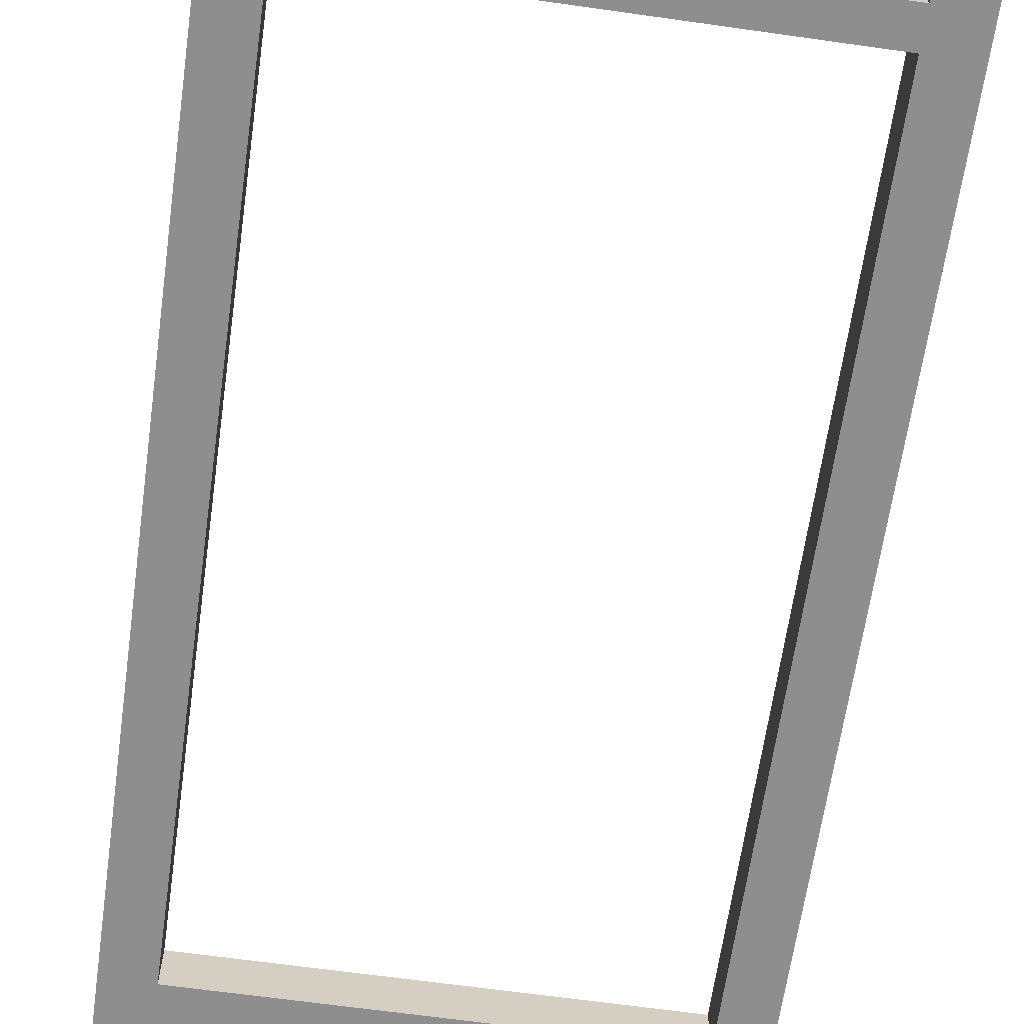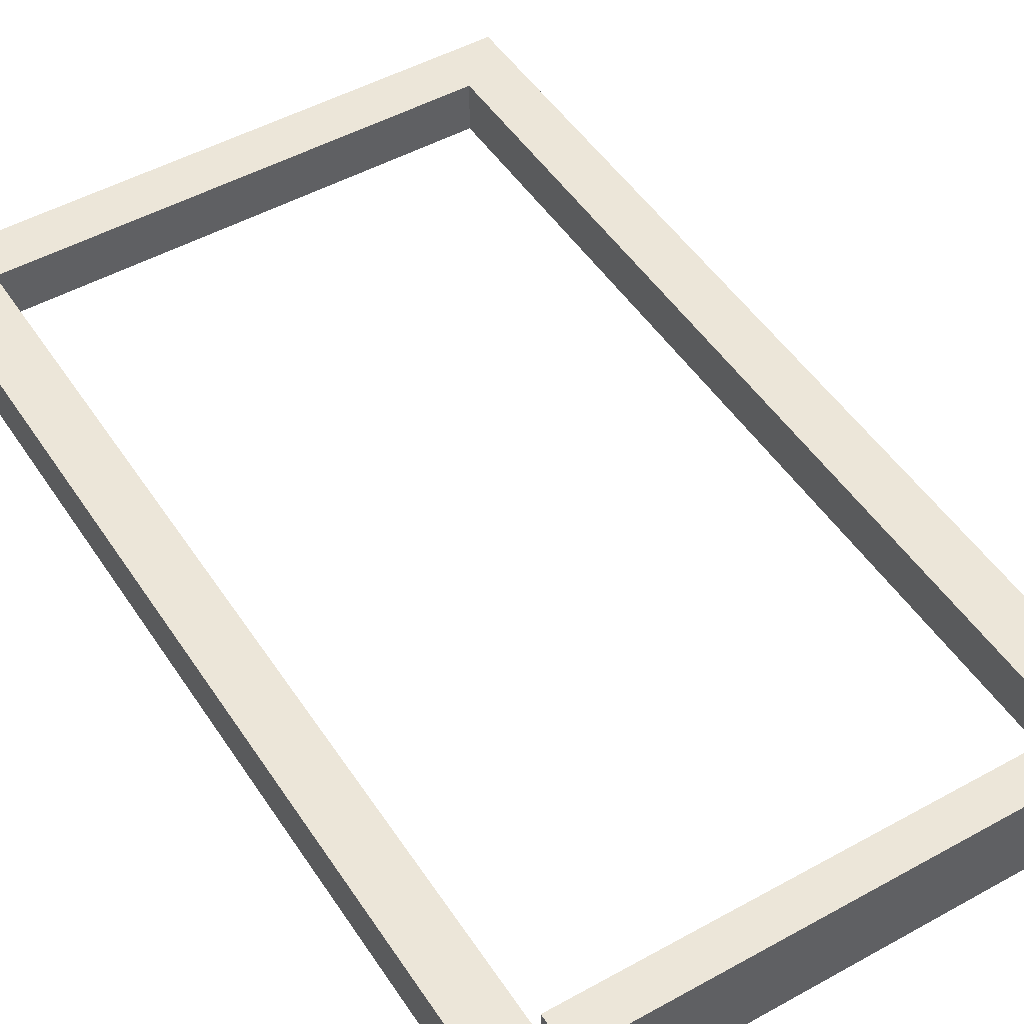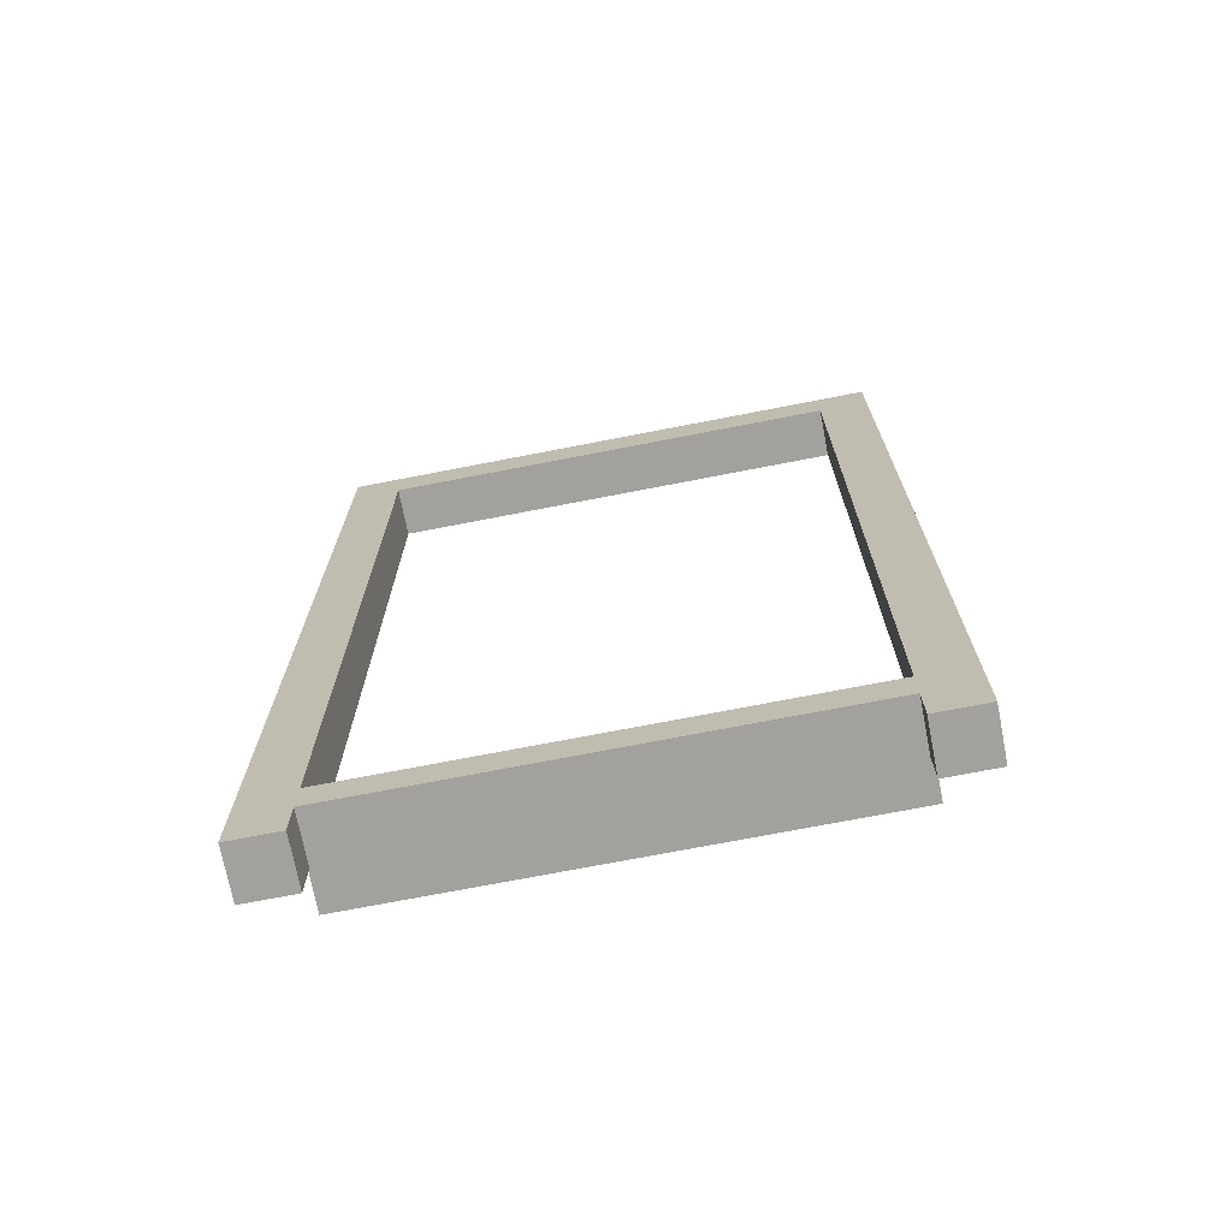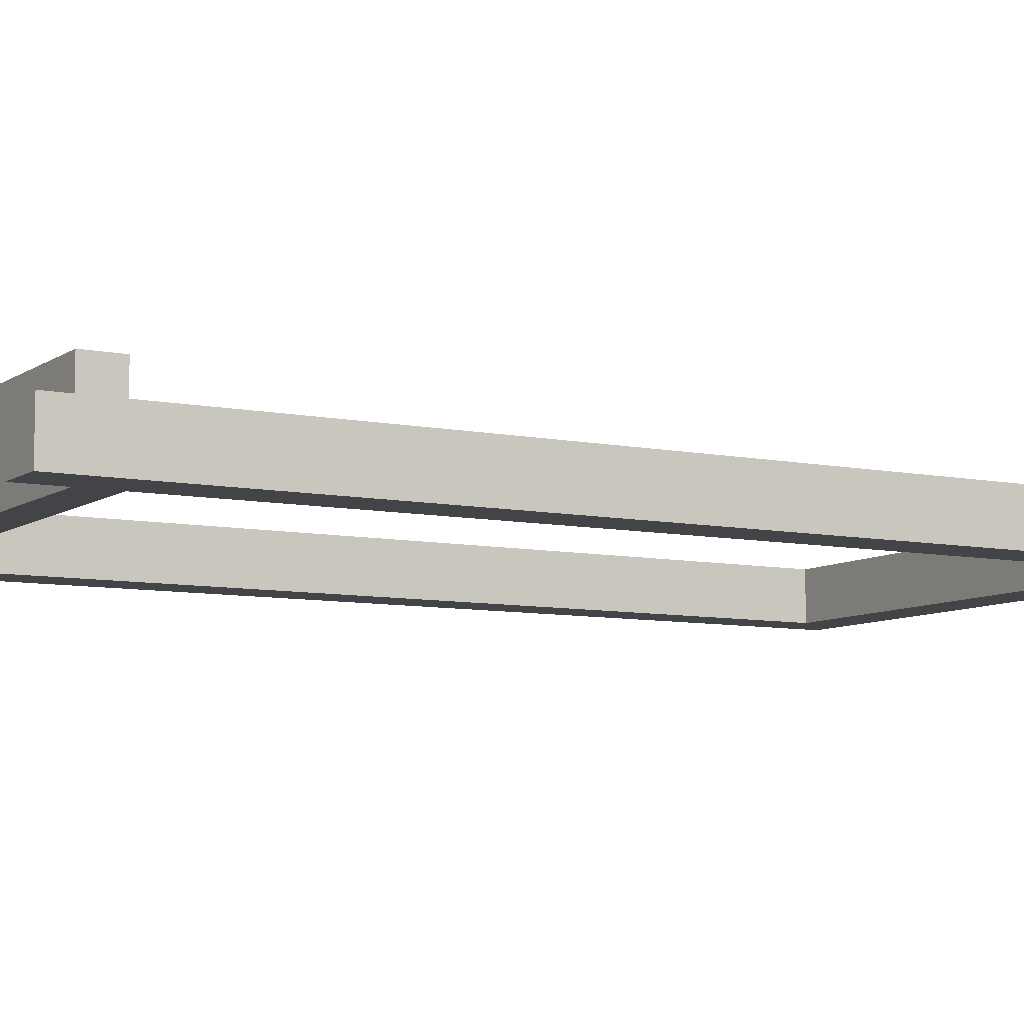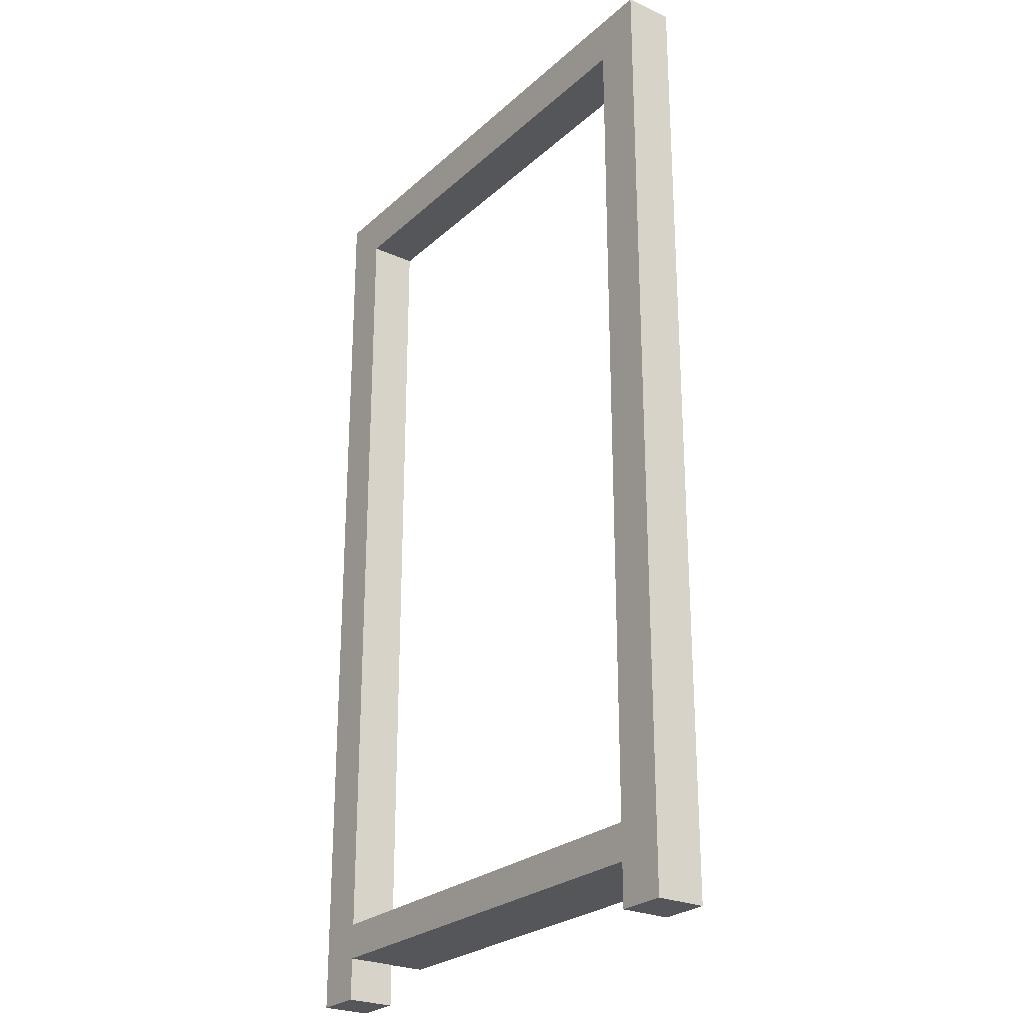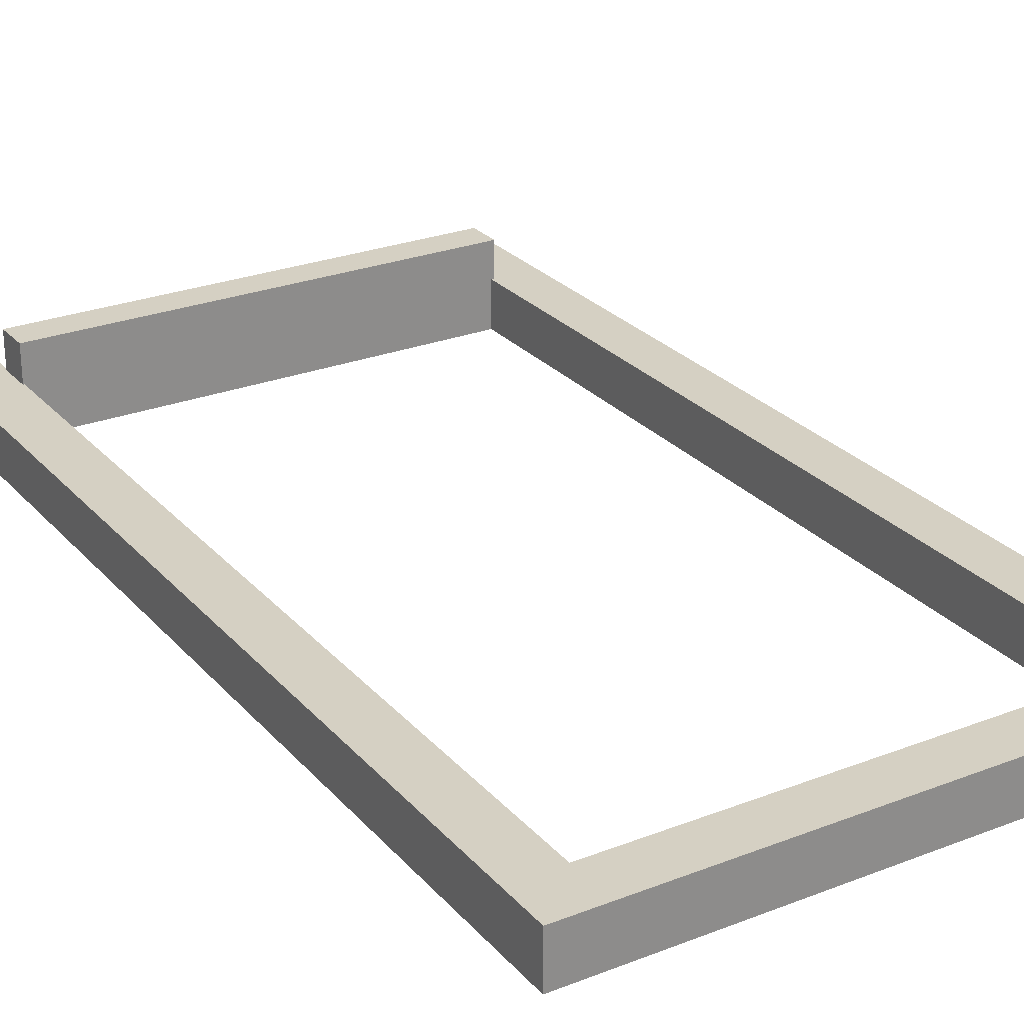
<metadata>
{"format":"obj","ext":"obj","renderer":"f3d","projection":"perspective","resolution":1024,"background":"white","views":[{"elev":-65.0,"azim":-8.1,"up":"+Z"},{"elev":48.7,"azim":-31.8,"up":"+Z"},{"elev":-72.1,"azim":-169.0,"up":"+Y"},{"elev":-8.0,"azim":60.1,"up":"+Z"},{"elev":-25.6,"azim":-125.7,"up":"+Y"},{"elev":26.3,"azim":148.5,"up":"+Z"}]}
</metadata>
<code>
g default
v -1.494 -2.628 0.03126
v -1.229 -2.628 0.03126
v -1.494 2.628 0.03126
v -1.229 2.628 0.03126
v -1.494 2.628 -0.2335
v -1.229 2.628 -0.2335
v -1.494 -2.628 -0.2335
v -1.229 -2.628 -0.2335
v -1.494 2.367 0.03126
v -1.494 2.367 -0.2335
v -1.229 2.367 -0.2335
v -1.229 2.367 0.03126
v 1.229 -2.628 0.03126
v 1.494 -2.628 0.03126
v 1.229 2.628 0.03126
v 1.494 2.628 0.03126
v 1.229 2.628 -0.2335
v 1.494 2.628 -0.2335
v 1.229 -2.628 -0.2335
v 1.494 -2.628 -0.2335
v 1.229 2.367 0.03126
v 1.229 2.367 -0.2335
v 1.494 2.367 -0.2335
v 1.494 2.367 0.03126
v 0 2.367 -0.2335
v 0 2.367 0.03126
v 0 2.628 -0.2335
v 0 2.628 0.03126
v -1.247 -2.201 0.2335
v 1.236 -2.201 0.2335
v -1.247 -2.201 -0.2335
v 1.236 -2.201 -0.2335
v -1.247 -2.396 0.2335
v -1.247 -2.396 -0.2335
v 1.236 -2.396 -0.2335
v 1.236 -2.396 0.2335
g chuan_001:pCube5
f 1 2 12 9
f 3 4 6 5
f 10 11 8 7
f 7 8 2 1
f 2 8 11 12
f 7 1 9 10
f 10 9 3 5
f 5 6 11 10
f 9 12 4 3
f 13 14 24 21
f 15 16 18 17
f 22 23 20 19
f 19 20 14 13
f 14 20 23 24
f 19 13 21 22
f 17 18 23 22
f 24 23 18 16
f 21 24 16 15
f 12 11 25 26
f 11 6 27 25
f 6 4 28 27
f 4 12 26 28
f 22 21 26 25
f 21 15 28 26
f 15 17 27 28
f 17 22 25 27
f 29 30 32 31
f 34 33 29 31
f 31 32 35 34
f 36 35 32 30
f 33 36 30 29
f 34 35 36 33

</code>
